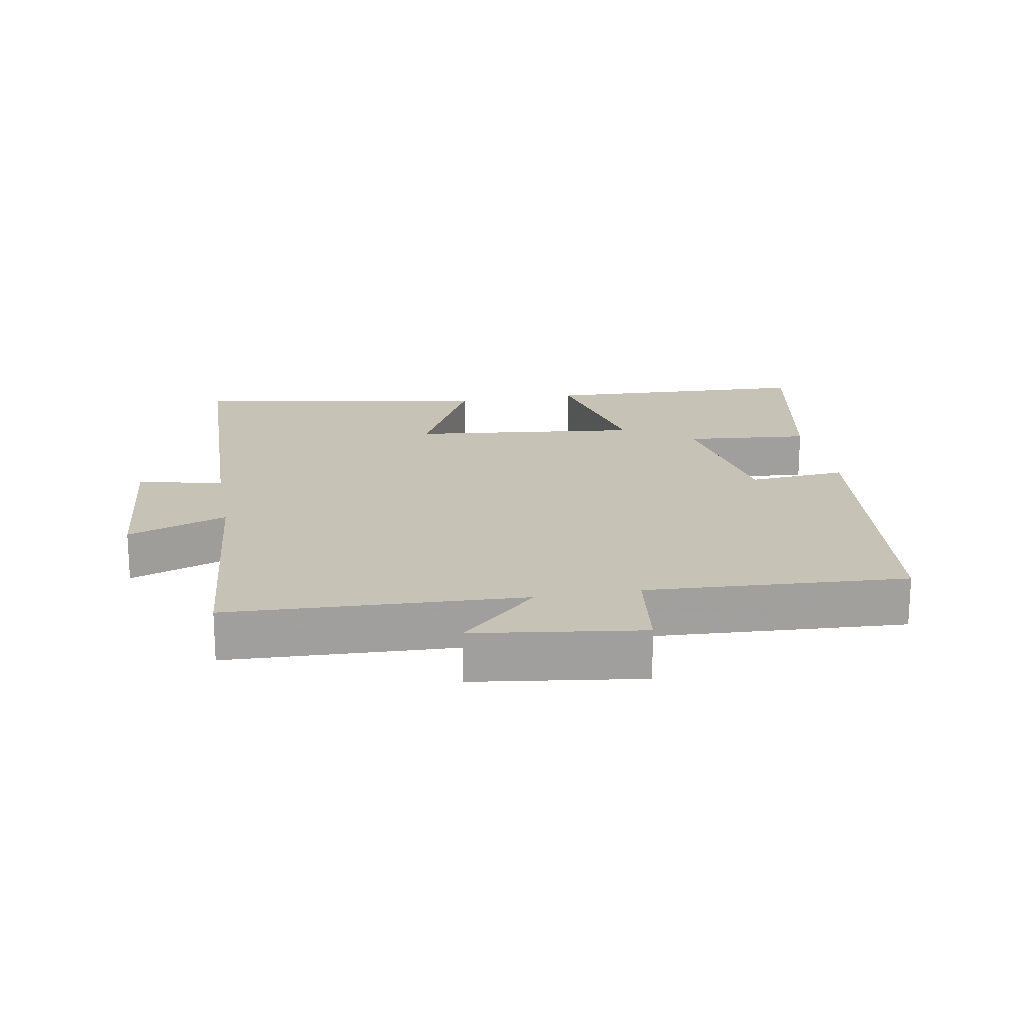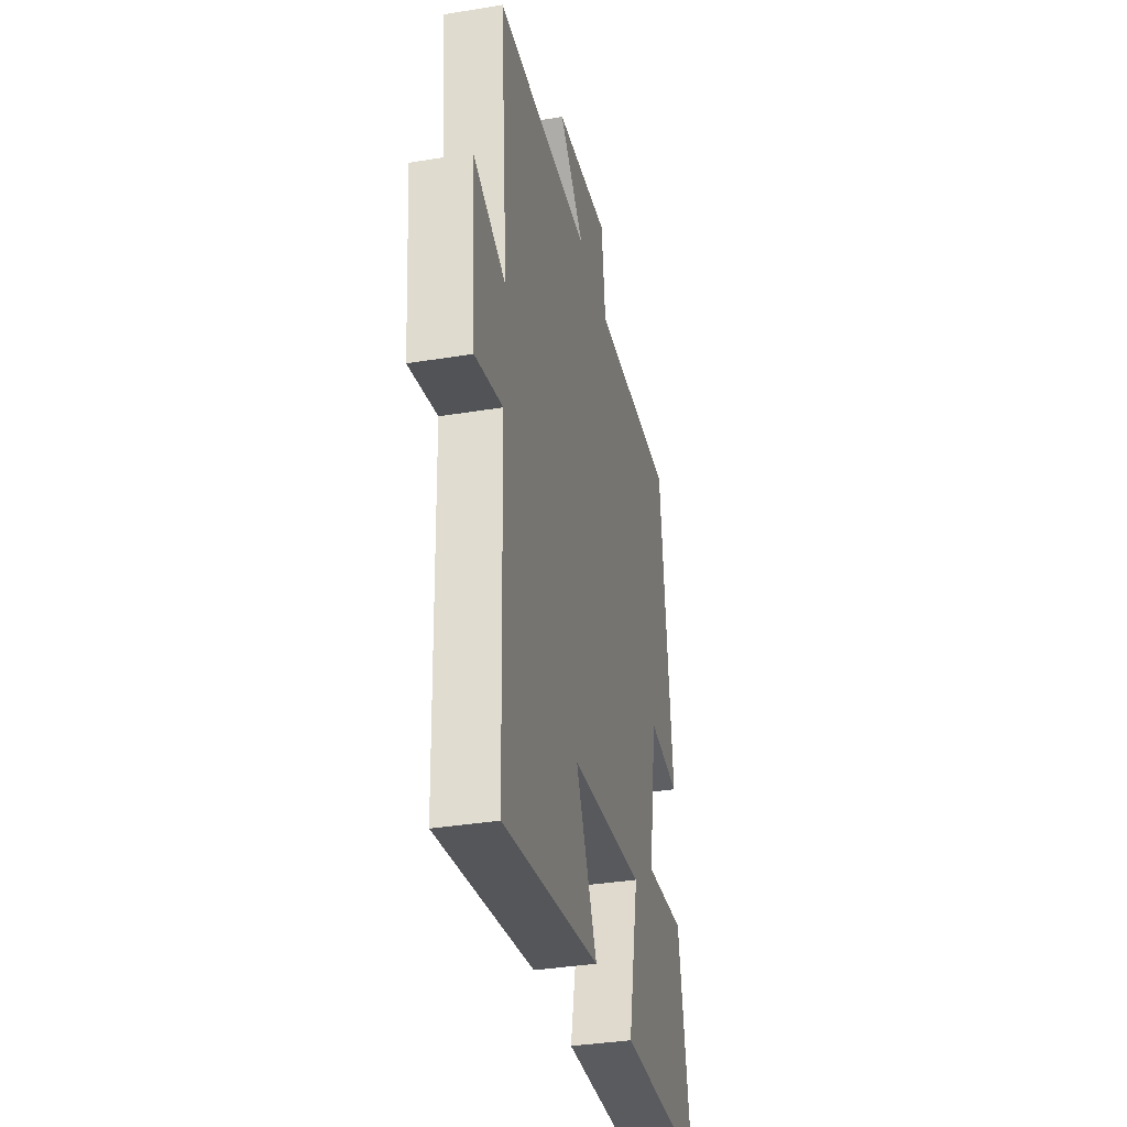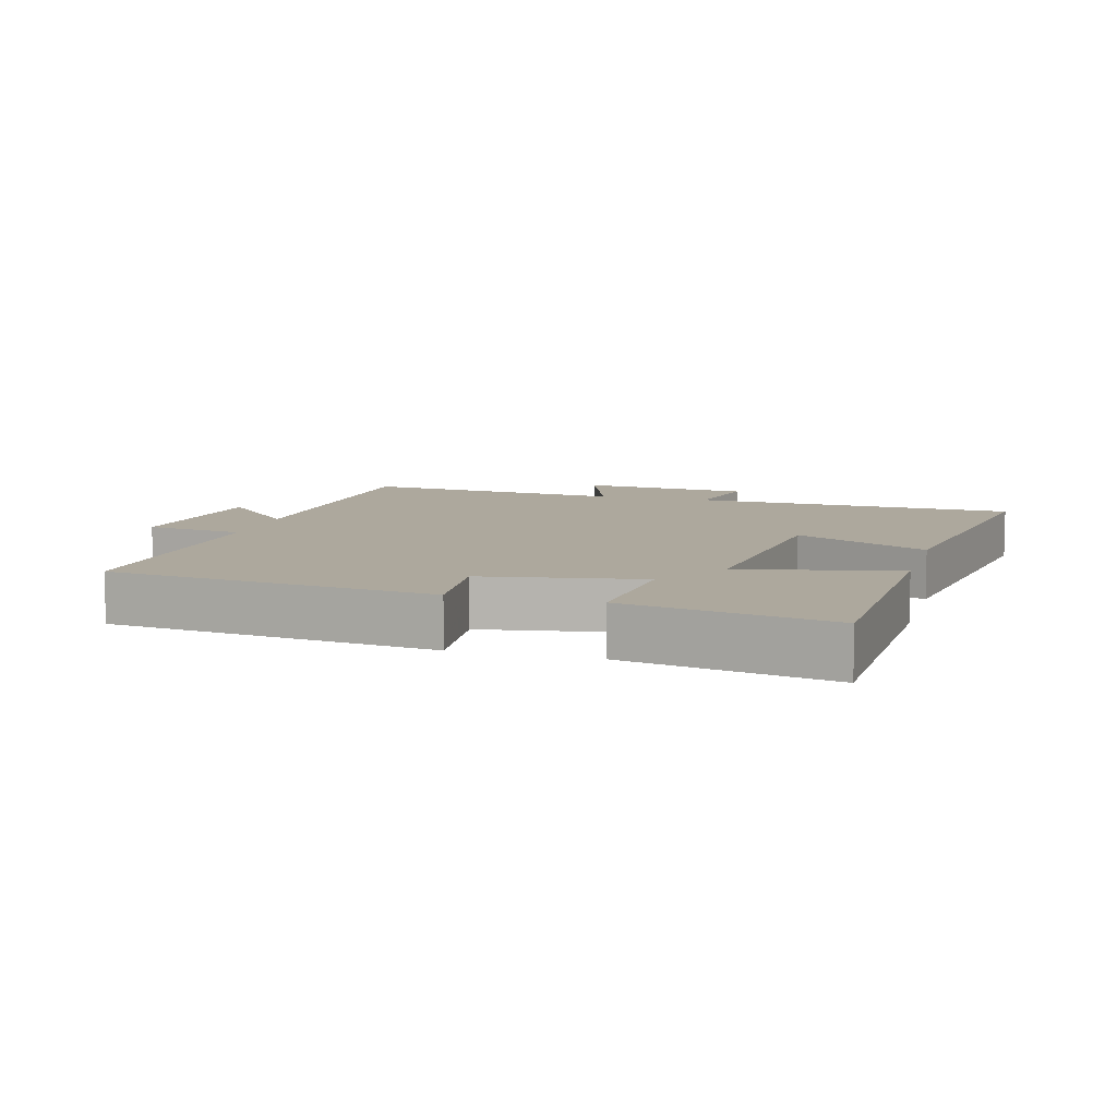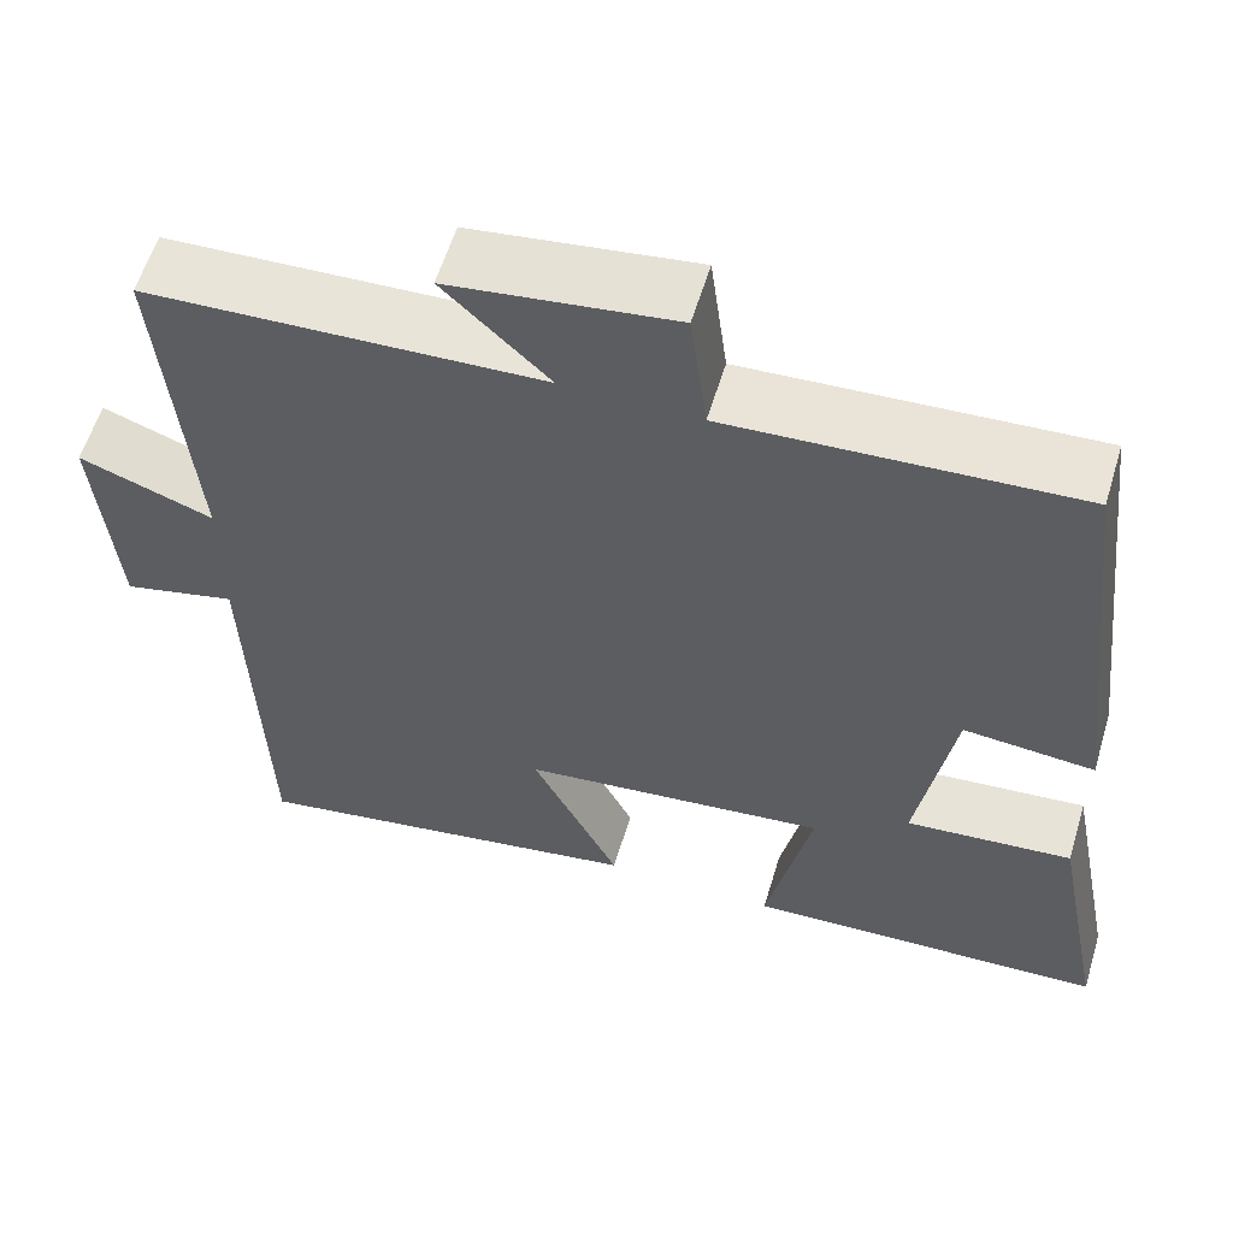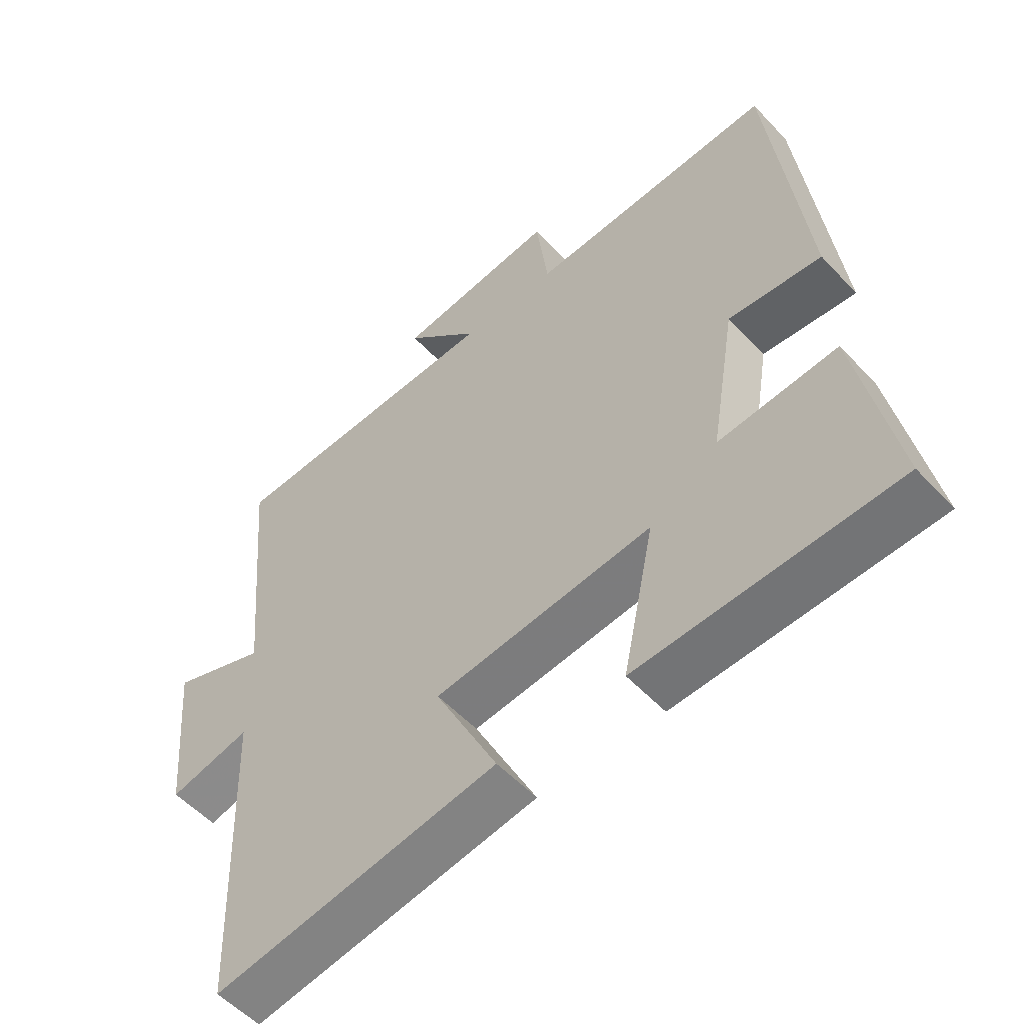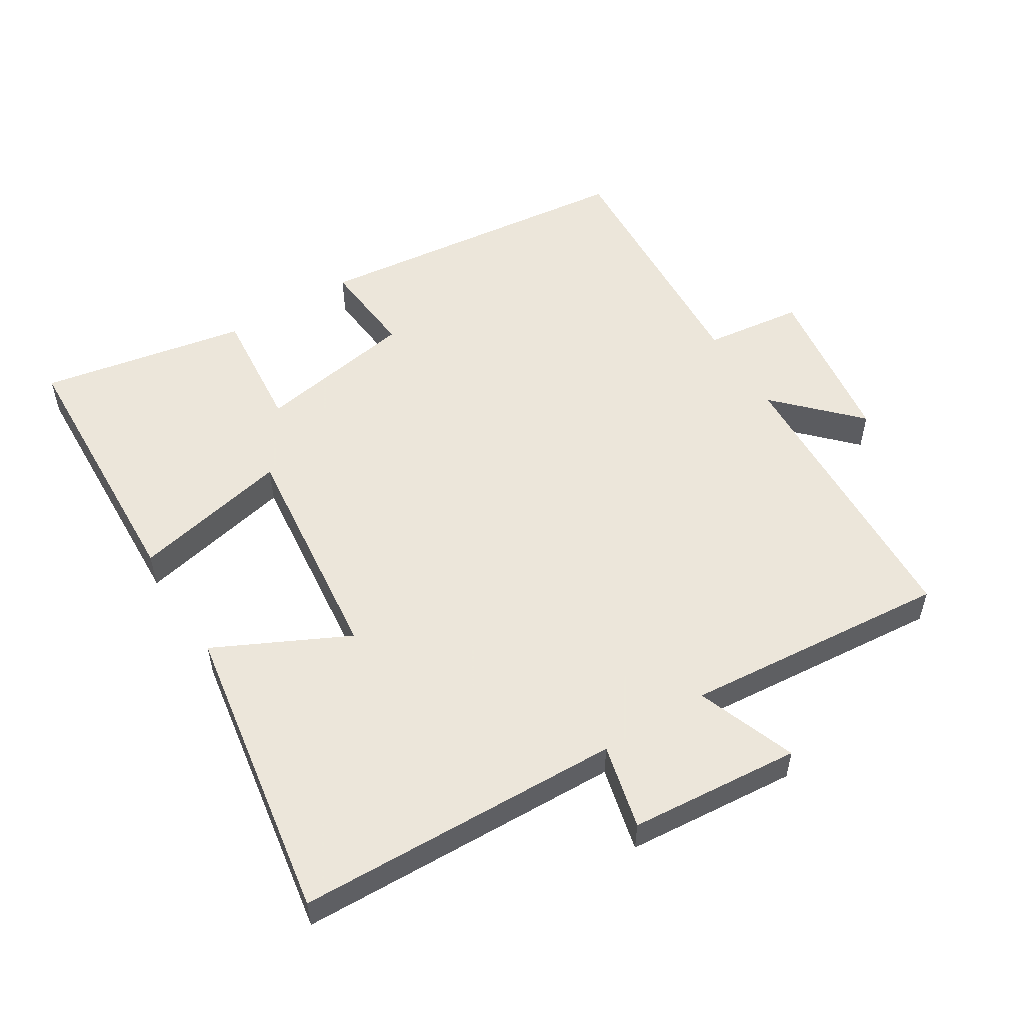
<metadata>
{"format":"obj","ext":"obj","renderer":"f3d","projection":"perspective","resolution":1024,"background":"white","views":[{"elev":18.9,"azim":-10.1,"up":"+Y"},{"elev":-35.5,"azim":-77.7,"up":"+Z"},{"elev":8.7,"azim":105.4,"up":"+Y"},{"elev":58.6,"azim":16.8,"up":"+Z"},{"elev":-54.3,"azim":41.9,"up":"+Z"},{"elev":54.2,"azim":-122.0,"up":"+Y"}]}
</metadata>
<code>
v -0.484 0.07 -0.574
v -0.5 0.07 -0.086
v -0.627 0.07 -0.117
v -0.649 0.07 0.139
v -0.5 0.07 0.084
v -0.535 0.07 0.481
v -0.096 0.07 0.5
v -0.213 0.07 0.613
v 0.037 0.07 0.647
v 0.056 0.07 0.5
v 0.443 0.07 0.522
v 0.5 0.07 0.034
v 0.354 0.07 0.047
v 0.314 0.07 -0.191
v 0.5 0.07 -0.174
v 0.56 0.07 -0.483
v 0.157 0.07 -0.5
v 0.207 0.07 -0.264
v -0.135 0.07 -0.302
v -0.037 0.07 -0.5
v -0.484 0 -0.574
v -0.5 0 -0.086
v -0.627 0 -0.117
v -0.649 0 0.139
v -0.5 0 0.084
v -0.535 0 0.481
v -0.096 0 0.5
v -0.213 0 0.613
v 0.037 0 0.647
v 0.056 0 0.5
v 0.443 0 0.522
v 0.5 0 0.034
v 0.354 0 0.047
v 0.314 0 -0.191
v 0.5 0 -0.174
v 0.56 0 -0.483
v 0.157 0 -0.5
v 0.207 0 -0.264
v -0.135 0 -0.302
v -0.037 0 -0.5
f 19 20 1 2
f 18 19 2
f 15 16 17 18
f 14 15 18
f 13 14 18 2
f 10 11 12 13
f 10 13 2
f 7 8 9 10
f 5 6 7 10
f 5 10 2 3
f 3 4 5
f 22 21 40 39
f 22 39 38
f 38 37 36 35
f 38 35 34
f 22 38 34 33
f 33 32 31 30
f 22 33 30
f 30 29 28 27
f 30 27 26 25
f 23 22 30 25
f 25 24 23
f 1 21 22 2
f 2 22 23 3
f 3 23 24 4
f 4 24 25 5
f 5 25 26 6
f 6 26 27 7
f 7 27 28 8
f 8 28 29 9
f 9 29 30 10
f 10 30 31 11
f 11 31 32 12
f 12 32 33 13
f 13 33 34 14
f 14 34 35 15
f 15 35 36 16
f 16 36 37 17
f 17 37 38 18
f 18 38 39 19
f 19 39 40 20
f 20 40 21 1

</code>
